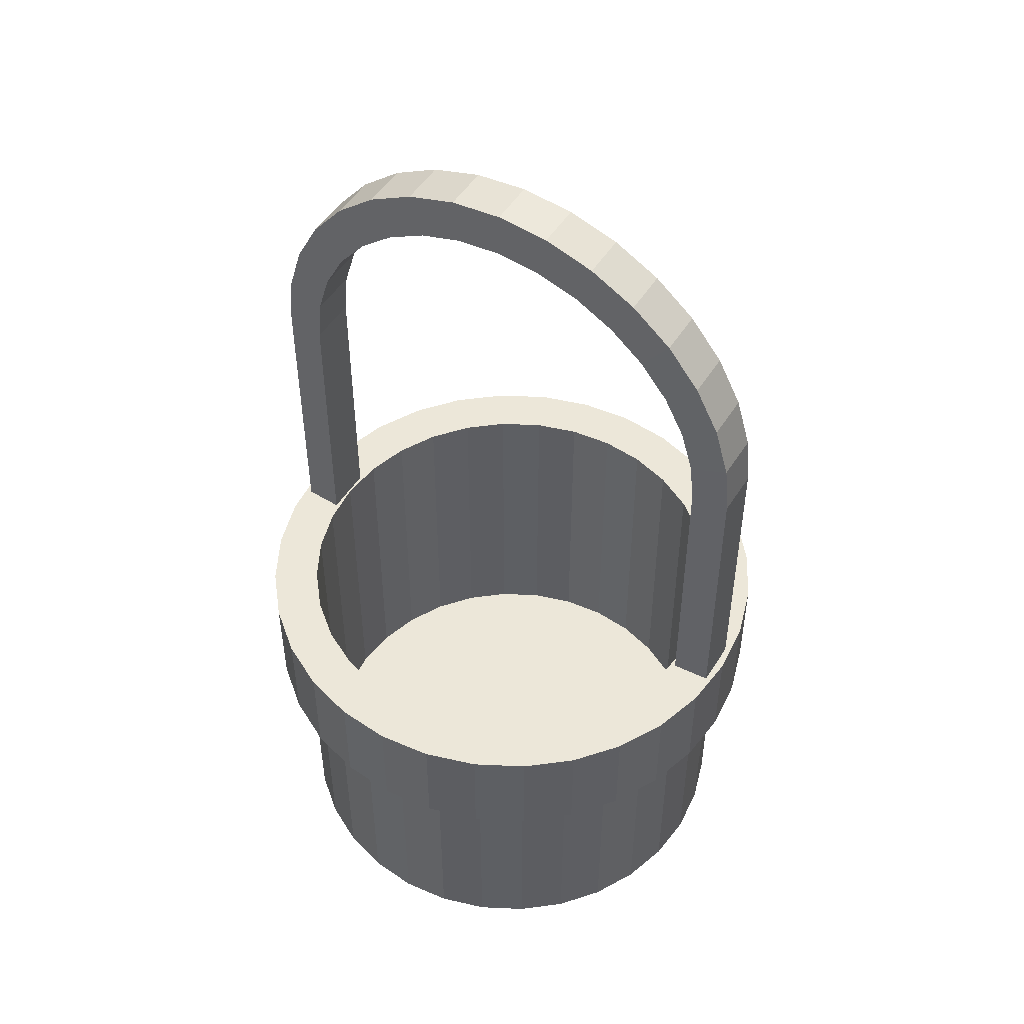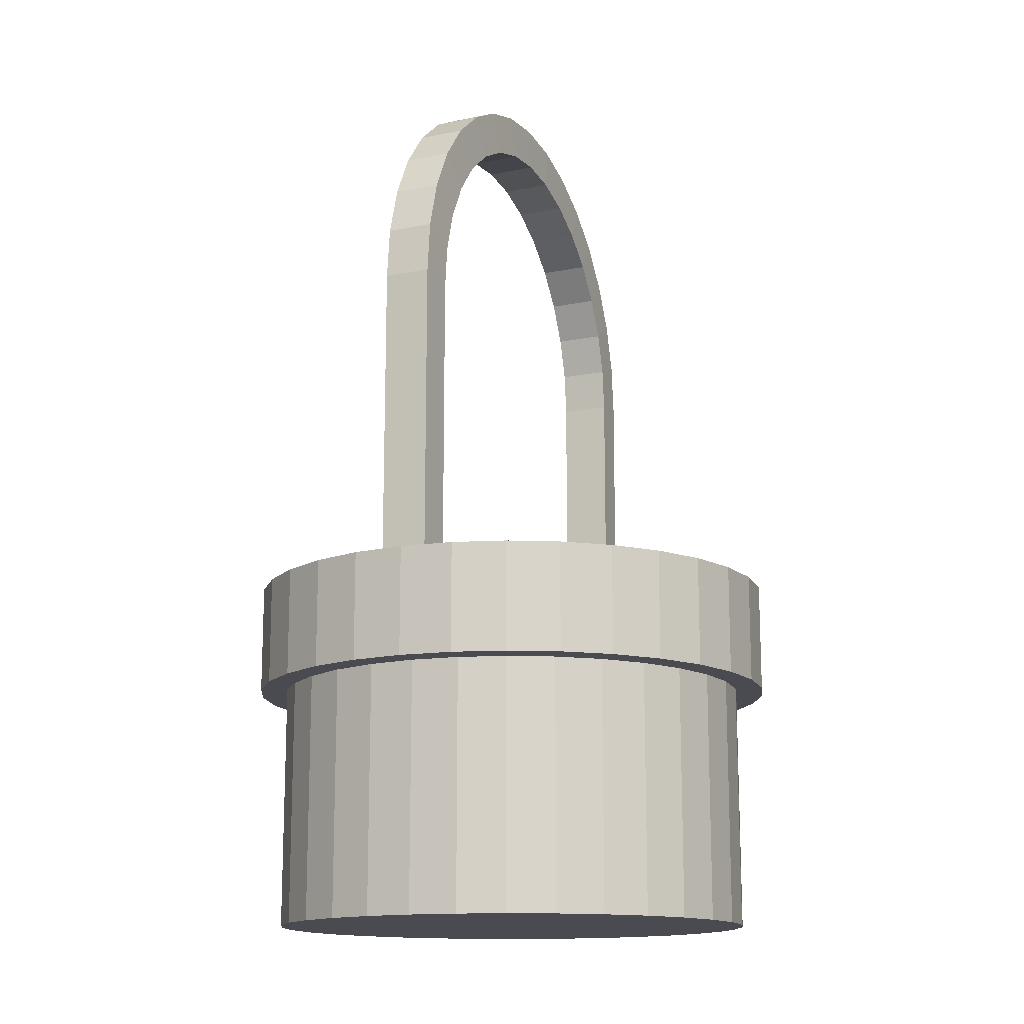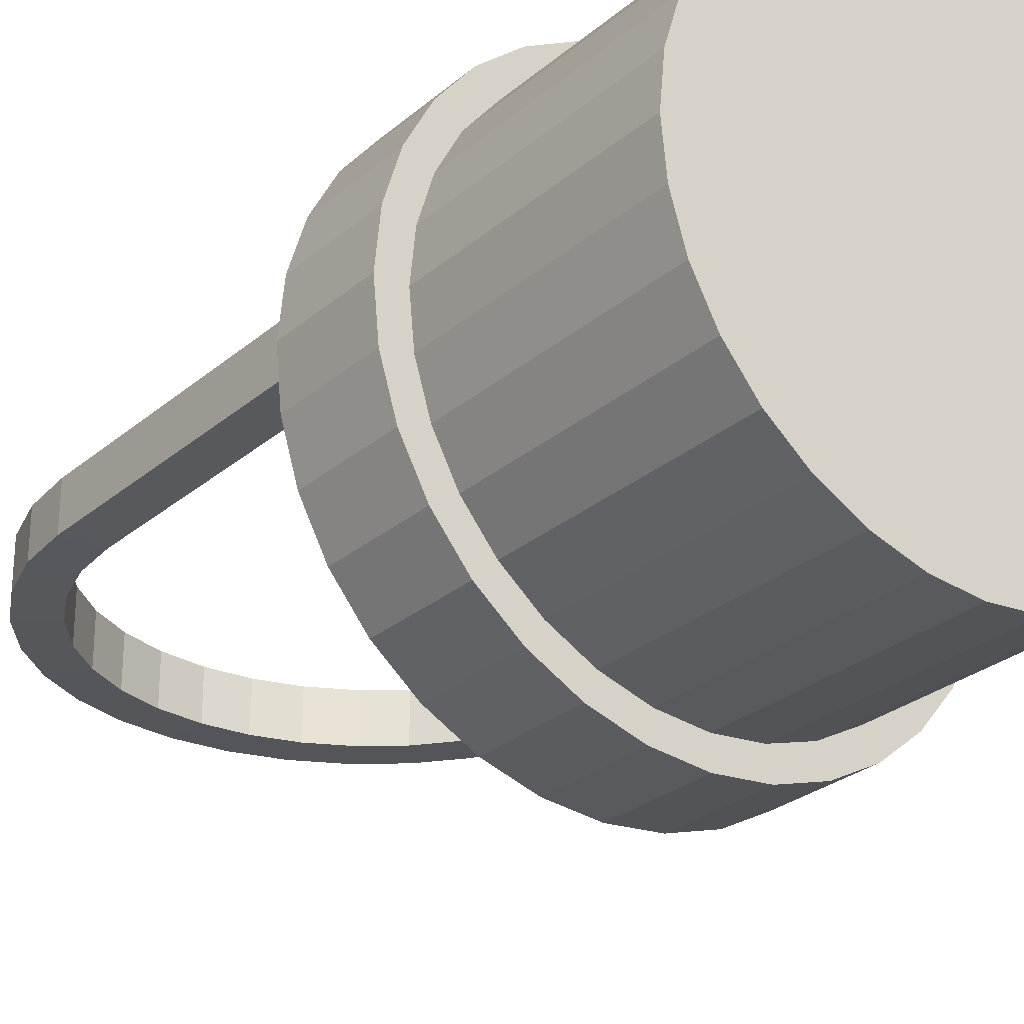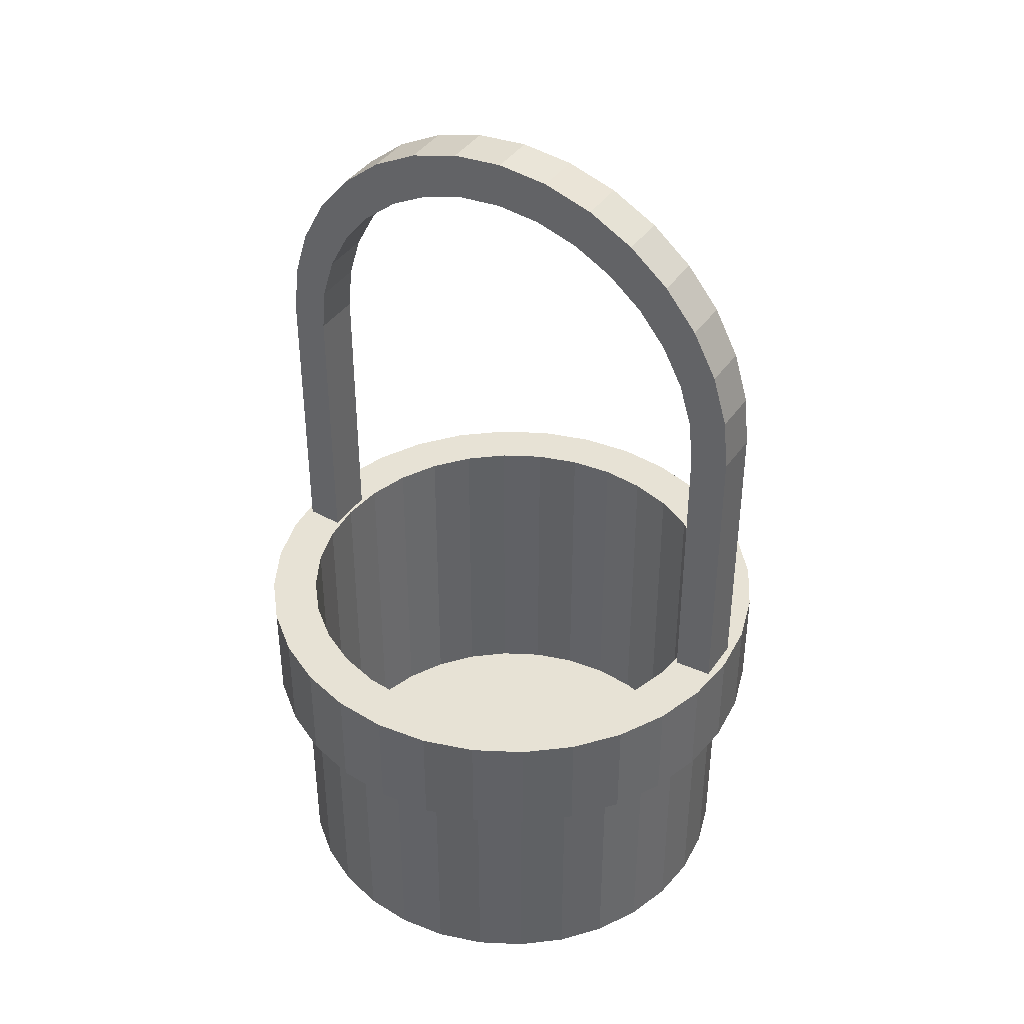
<metadata>
{"format":"obj","ext":"obj","renderer":"f3d","projection":"perspective","resolution":1024,"background":"white","views":[{"elev":49.9,"azim":31.0,"up":"+Z"},{"elev":-14.5,"azim":113.8,"up":"+Z"},{"elev":-27.2,"azim":142.2,"up":"+Y"},{"elev":40.3,"azim":-148.7,"up":"+Z"}]}
</metadata>
<code>
o Cylinder_Cylinder.002
v 1.181 -0.1081 2.896
v 1.158 -0.1081 3.126
v 1.091 -0.1081 3.347
v 0.9823 -0.1081 3.551
v 0.8355 -0.1081 3.73
v 0.6568 -0.1081 3.877
v 0.4528 -0.1081 3.986
v 0.2315 -0.1081 4.053
v 0.001364 -0.1081 4.075
v -0.2288 -0.1081 4.053
v -0.4501 -0.1081 3.986
v -0.6541 -0.1081 3.877
v -0.8328 -0.1081 3.73
v -0.9795 -0.1081 3.551
v -1.089 -0.1081 3.347
v -1.156 -0.1081 3.126
v -1.178 -0.1081 2.896
v 1.013 -0.1172 2.864
v 0.9938 -0.1172 3.061
v 0.9362 -0.1172 3.251
v 0.8427 -0.1172 3.426
v 0.7168 -0.1172 3.58
v 0.5635 -0.1172 3.705
v 0.3886 -0.1172 3.799
v 0.1988 -0.1172 3.856
v 0.001364 -0.1172 3.876
v -0.196 -0.1172 3.856
v -0.3858 -0.1172 3.799
v -0.5608 -0.1172 3.705
v -0.7141 -0.1172 3.58
v -0.8399 -0.1172 3.426
v -0.9335 -0.1172 3.251
v -0.991 -0.1172 3.061
v -1.01 -0.1172 2.864
v -1.01 -0.1172 2.864
v -0.991 -0.1172 3.061
v -0.9335 -0.1172 3.251
v -0.8399 -0.1172 3.426
v -0.7141 -0.1172 3.58
v -0.5608 -0.1172 3.705
v -0.3858 -0.1172 3.799
v -0.196 -0.1172 3.856
v 0.001364 -0.1172 3.876
v 0.1988 -0.1172 3.856
v 0.3886 -0.1172 3.799
v 0.5635 -0.1172 3.705
v 0.7168 -0.1172 3.58
v 0.8427 -0.1172 3.426
v 0.9362 -0.1172 3.251
v 0.9938 -0.1172 3.061
v 1.013 -0.1172 2.864
v 1.013 0.1082 2.864
v 0.9938 0.1082 3.061
v 0.9362 0.1082 3.251
v 0.8427 0.1082 3.426
v 0.7168 0.1082 3.58
v 0.5635 0.1082 3.705
v 0.3886 0.1082 3.799
v 0.1988 0.1082 3.856
v 0.001364 0.1082 3.876
v -0.196 0.1082 3.856
v -0.3858 0.1082 3.799
v -0.5608 0.1082 3.705
v -0.7141 0.1082 3.58
v -0.8399 0.1082 3.426
v -0.9335 0.1082 3.251
v -0.991 0.1082 3.061
v -1.01 0.1082 2.864
v -1.01 0.1082 2.864
v -0.991 0.1082 3.061
v -0.9335 0.1082 3.251
v -0.8399 0.1082 3.426
v -0.7141 0.1082 3.58
v -0.5608 0.1082 3.705
v -0.3858 0.1082 3.799
v -0.196 0.1082 3.856
v 0.001364 0.1082 3.876
v 0.1988 0.1082 3.856
v 0.3886 0.1082 3.799
v 0.5635 0.1082 3.705
v 0.7168 0.1082 3.58
v 0.8427 0.1082 3.426
v 0.9362 0.1082 3.251
v 0.9938 0.1082 3.061
v 1.013 0.1082 2.864
v -1.178 0.09911 2.896
v -1.156 0.09911 3.126
v -1.089 0.09911 3.347
v -0.9795 0.09911 3.551
v -0.8328 0.09911 3.73
v -0.6541 0.09911 3.877
v -0.4501 0.09911 3.986
v -0.2288 0.09911 4.053
v 0.001364 0.09911 4.075
v 0.2315 0.09911 4.053
v 0.4528 0.09911 3.986
v 0.6568 0.09911 3.877
v 0.8355 0.09911 3.73
v 0.9823 0.09911 3.551
v 1.091 0.09911 3.347
v 1.158 0.09911 3.126
v 1.181 0.09911 2.896
v 1.181 0.09911 1.594
v -1.178 0.09911 1.594
v 1.013 0.1082 1.593
v -1.01 0.1082 1.593
v -1.01 0.1082 1.593
v 1.013 0.1082 1.593
v 1.013 -0.1172 1.593
v -1.01 -0.1172 1.593
v -1.01 -0.1172 1.593
v 1.013 -0.1172 1.593
v -1.178 -0.1081 1.594
v 1.181 -0.1081 1.594
f 16 17 35 36
f 15 16 36 37
f 14 15 37 38
f 13 14 38 39
f 12 13 39 40
f 11 12 40 41
f 10 11 41 42
f 9 10 42 43
f 8 9 43 44
f 7 8 44 45
f 6 7 45 46
f 5 6 46 47
f 4 5 47 48
f 3 4 48 49
f 2 3 49 50
f 1 2 50 51
f 36 35 34 33
f 37 36 33 32
f 38 37 32 31
f 39 38 31 30
f 40 39 30 29
f 41 40 29 28
f 42 41 28 27
f 43 42 27 26
f 44 43 26 25
f 45 44 25 24
f 46 45 24 23
f 47 46 23 22
f 48 47 22 21
f 49 48 21 20
f 50 49 20 19
f 51 50 19 18
f 18 19 84 85
f 19 20 83 84
f 20 21 82 83
f 21 22 81 82
f 22 23 80 81
f 23 24 79 80
f 24 25 78 79
f 25 26 77 78
f 26 27 76 77
f 27 28 75 76
f 28 29 74 75
f 29 30 73 74
f 30 31 72 73
f 31 32 71 72
f 32 33 70 71
f 33 34 69 70
f 17 16 87 86
f 16 15 88 87
f 15 14 89 88
f 14 13 90 89
f 13 12 91 90
f 12 11 92 91
f 11 10 93 92
f 10 9 94 93
f 9 8 95 94
f 8 7 96 95
f 7 6 97 96
f 6 5 98 97
f 5 4 99 98
f 4 3 100 99
f 3 2 101 100
f 2 1 102 101
f 68 86 87 67
f 67 87 88 66
f 66 88 89 65
f 65 89 90 64
f 64 90 91 63
f 63 91 92 62
f 62 92 93 61
f 61 93 94 60
f 60 94 95 59
f 59 95 96 58
f 58 96 97 57
f 57 97 98 56
f 56 98 99 55
f 55 99 100 54
f 54 100 101 53
f 53 101 102 52
f 69 68 67 70
f 70 67 66 71
f 71 66 65 72
f 72 65 64 73
f 73 64 63 74
f 74 63 62 75
f 75 62 61 76
f 76 61 60 77
f 77 60 59 78
f 78 59 58 79
f 79 58 57 80
f 80 57 56 81
f 81 56 55 82
f 82 55 54 83
f 83 54 53 84
f 84 53 52 85
f 86 68 107 104
f 17 86 104 113
f 102 1 114 103
f 52 102 103 108
f 68 69 106 107
f 69 34 111 106
f 85 52 108 105
f 18 85 105 112
f 51 18 112 109
f 34 35 110 111
f 1 51 109 114
f 35 17 113 110
f 109 112 105 108
f 111 110 107 106
f 114 109 108 103
f 110 113 104 107
o Cylinder.001
v 0.8599 0.8599 1.111
v 1.011 0.6757 1.111
v 1.124 0.4654 1.111
v 1.193 0.2373 1.111
v 1.216 0 1.111
v 1.193 -0.2373 1.111
v 1.124 -0.4654 1.111
v 1.011 -0.6757 1.111
v 0.8599 -0.8599 1.111
v 0.6757 -1.011 1.111
v 0.4654 -1.124 1.111
v 0.2373 -1.193 1.111
v -0 -1.216 1.111
v -0.2373 -1.193 1.111
v -0.4654 -1.124 1.111
v -0.6757 -1.011 1.111
v -0.8599 -0.8599 1.111
v -1.011 -0.6757 1.111
v -1.124 -0.4654 1.111
v -1.193 -0.2373 1.111
v -1.216 1e-06 1.111
v -1.193 0.2373 1.111
v -1.124 0.4654 1.111
v -1.011 0.6757 1.111
v -0.8599 0.8599 1.111
v -0.6756 1.011 1.111
v -0.4654 1.124 1.111
v -0.2373 1.193 1.111
v 2e-06 1.216 1.111
v 0.2373 1.193 1.111
v 0.4654 1.124 1.111
v 0.6757 1.011 1.111
v 0.8599 0.8599 1.598
v 1.011 0.6756 1.598
v 1.124 0.4654 1.598
v 1.193 0.2373 1.598
v 1.216 -3e-06 1.598
v 1.193 -0.2373 1.598
v 1.124 -0.4654 1.598
v 1.011 -0.6757 1.598
v 0.8599 -0.8599 1.598
v 0.6757 -1.011 1.598
v 0.4654 -1.124 1.598
v 0.2373 -1.193 1.598
v 1e-06 -1.216 1.598
v -0.2373 -1.193 1.598
v -0.4654 -1.124 1.598
v -0.6756 -1.011 1.598
v -0.8599 -0.8599 1.598
v -1.011 -0.6757 1.598
v -1.124 -0.4654 1.598
v -1.193 -0.2373 1.598
v -1.216 -5e-06 1.598
v -1.193 0.2373 1.598
v -1.124 0.4654 1.598
v -1.011 0.6756 1.598
v -0.8599 0.8599 1.598
v -0.6757 1.011 1.598
v -0.4654 1.124 1.598
v -0.2373 1.193 1.598
v -9e-06 1.216 1.598
v 0.2372 1.193 1.598
v 0.4654 1.124 1.598
v 0.6756 1.011 1.598
v 0.5574 0.8343 1.598
v 0.384 0.927 1.598
v 0.1957 0.9841 1.598
v -8e-06 1.003 1.598
v -0.1958 0.9841 1.598
v -0.384 0.927 1.598
v -0.5574 0.8343 1.598
v -0.7095 0.7095 1.598
v -0.8343 0.5574 1.598
v -0.927 0.384 1.598
v -0.9841 0.1957 1.598
v -1.003 -4e-06 1.598
v -0.9841 -0.1958 1.598
v -0.927 -0.384 1.598
v -0.8343 -0.5574 1.598
v -0.7095 -0.7095 1.598
v -0.5574 -0.8343 1.598
v -0.384 -0.927 1.598
v -0.1957 -0.9841 1.598
v 1e-06 -1.003 1.598
v 0.1957 -0.9841 1.598
v 0.384 -0.927 1.598
v 0.5574 -0.8343 1.598
v 0.7095 -0.7095 1.598
v 0.8343 -0.5574 1.598
v 0.927 -0.384 1.598
v 0.9841 -0.1957 1.598
v 1.003 -3e-06 1.598
v 0.9841 0.1957 1.598
v 0.927 0.384 1.598
v 0.8343 0.5574 1.598
v 0.7095 0.7095 1.598
v 0.7095 0.7095 0.08409
v 0.8343 0.5574 0.08409
v 0.927 0.384 0.08409
v 0.9841 0.1957 0.08409
v 1.003 -3e-06 0.08409
v 0.9841 -0.1957 0.08409
v 0.927 -0.384 0.08409
v 0.8343 -0.5574 0.08409
v 0.7095 -0.7095 0.08409
v 0.5574 -0.8343 0.08409
v 0.384 -0.927 0.08409
v 0.1957 -0.9841 0.08409
v 1e-06 -1.003 0.08409
v -0.1957 -0.9841 0.08409
v -0.384 -0.927 0.08409
v -0.5574 -0.8343 0.08409
v -0.7095 -0.7095 0.08409
v -0.8343 -0.5574 0.08409
v -0.927 -0.384 0.08409
v -0.9841 -0.1958 0.08409
v -1.003 -4e-06 0.08409
v -0.9841 0.1957 0.08409
v -0.927 0.384 0.08409
v -0.8343 0.5574 0.08409
v -0.7095 0.7095 0.08409
v -0.5574 0.8343 0.08409
v -0.384 0.927 0.08409
v -0.1958 0.9841 0.08409
v -8e-06 1.003 0.08409
v 0.1957 0.9841 0.08409
v 0.384 0.927 0.08409
v 0.5574 0.8343 0.08409
v -0 -0 0.08409
v 0.6062 0.9073 1.111
v 0.4176 1.008 1.111
v 0.2129 1.07 1.111
v 2e-06 1.091 1.111
v -0.2129 1.07 1.111
v -0.4176 1.008 1.111
v -0.6062 0.9073 1.111
v -0.7716 0.7716 1.111
v -0.9073 0.6062 1.111
v -1.008 0.4176 1.111
v -1.07 0.2129 1.111
v -1.091 1e-06 1.111
v -1.07 -0.2129 1.111
v -1.008 -0.4176 1.111
v -0.9073 -0.6062 1.111
v -0.7716 -0.7716 1.111
v -0.6062 -0.9073 1.111
v -0.4176 -1.008 1.111
v -0.2129 -1.07 1.111
v -0 -1.091 1.111
v 0.2129 -1.07 1.111
v 0.4176 -1.008 1.111
v 0.6062 -0.9073 1.111
v 0.7716 -0.7716 1.111
v 0.9073 -0.6062 1.111
v 1.008 -0.4176 1.111
v 1.07 -0.2129 1.111
v 1.091 0 1.111
v 1.07 0.2129 1.111
v 1.008 0.4176 1.111
v 0.9073 0.6062 1.111
v 0.7716 0.7716 1.111
v 0.7716 0.7716 0.006372
v 0.9073 0.6062 0.006372
v 1.008 0.4176 0.006372
v 1.07 0.2129 0.006372
v 1.091 0 0.006372
v 1.07 -0.2129 0.006372
v 1.008 -0.4176 0.006372
v 0.9073 -0.6062 0.006372
v 0.7716 -0.7716 0.006372
v 0.6062 -0.9073 0.006372
v 0.4176 -1.008 0.006372
v 0.2129 -1.07 0.006372
v -0 -1.091 0.006372
v -0.2129 -1.07 0.006372
v -0.4176 -1.008 0.006372
v -0.6062 -0.9073 0.006372
v -0.7716 -0.7716 0.006372
v -0.9073 -0.6062 0.006372
v -1.008 -0.4176 0.006372
v -1.07 -0.2129 0.006372
v -1.091 1e-06 0.006372
v -1.07 0.2129 0.006372
v -1.008 0.4176 0.006372
v -0.9073 0.6062 0.006372
v -0.7716 0.7716 0.006372
v -0.6062 0.9073 0.006372
v -0.4176 1.008 0.006372
v -0.2129 1.07 0.006372
v 2e-06 1.091 0.006372
v 0.2129 1.07 0.006372
v 0.4176 1.008 0.006372
v 0.6062 0.9073 0.006372
v 0 0 0.006372
f 115 147 148 116
f 116 148 149 117
f 117 149 150 118
f 118 150 151 119
f 119 151 152 120
f 120 152 153 121
f 121 153 154 122
f 122 154 155 123
f 123 155 156 124
f 124 156 157 125
f 125 157 158 126
f 126 158 159 127
f 127 159 160 128
f 128 160 161 129
f 129 161 162 130
f 130 162 163 131
f 131 163 164 132
f 132 164 165 133
f 133 165 166 134
f 134 166 167 135
f 135 167 168 136
f 136 168 169 137
f 137 169 170 138
f 138 170 171 139
f 139 171 172 140
f 140 172 173 141
f 141 173 174 142
f 142 174 175 143
f 143 175 176 144
f 144 176 177 145
f 145 177 178 146
f 147 115 146 178
f 147 178 179 210
f 178 177 180 179
f 177 176 181 180
f 176 175 182 181
f 175 174 183 182
f 174 173 184 183
f 173 172 185 184
f 172 171 186 185
f 171 170 187 186
f 170 169 188 187
f 169 168 189 188
f 168 167 190 189
f 167 166 191 190
f 166 165 192 191
f 165 164 193 192
f 164 163 194 193
f 163 162 195 194
f 162 161 196 195
f 161 160 197 196
f 160 159 198 197
f 159 158 199 198
f 158 157 200 199
f 157 156 201 200
f 156 155 202 201
f 155 154 203 202
f 154 153 204 203
f 153 152 205 204
f 152 151 206 205
f 151 150 207 206
f 150 149 208 207
f 149 148 209 208
f 148 147 210 209
f 209 210 211 212
f 208 209 212 213
f 207 208 213 214
f 206 207 214 215
f 205 206 215 216
f 204 205 216 217
f 203 204 217 218
f 202 203 218 219
f 201 202 219 220
f 200 201 220 221
f 199 200 221 222
f 198 199 222 223
f 197 198 223 224
f 196 197 224 225
f 195 196 225 226
f 194 195 226 227
f 193 194 227 228
f 192 193 228 229
f 191 192 229 230
f 190 191 230 231
f 189 190 231 232
f 188 189 232 233
f 187 188 233 234
f 186 187 234 235
f 185 186 235 236
f 184 185 236 237
f 183 184 237 238
f 182 183 238 239
f 181 182 239 240
f 180 181 240 241
f 179 180 241 242
f 210 179 242 211
f 243 212 211
f 243 213 212
f 243 214 213
f 243 215 214
f 243 216 215
f 243 217 216
f 243 218 217
f 243 219 218
f 243 220 219
f 243 221 220
f 243 222 221
f 243 223 222
f 243 224 223
f 243 225 224
f 243 226 225
f 243 227 226
f 243 228 227
f 243 229 228
f 243 230 229
f 243 231 230
f 243 232 231
f 243 233 232
f 243 234 233
f 243 235 234
f 243 236 235
f 243 237 236
f 243 238 237
f 243 239 238
f 243 240 239
f 243 241 240
f 243 242 241
f 243 211 242
f 146 115 275 244
f 145 146 244 245
f 144 145 245 246
f 143 144 246 247
f 142 143 247 248
f 141 142 248 249
f 140 141 249 250
f 139 140 250 251
f 138 139 251 252
f 137 138 252 253
f 136 137 253 254
f 135 136 254 255
f 134 135 255 256
f 133 134 256 257
f 132 133 257 258
f 131 132 258 259
f 130 131 259 260
f 129 130 260 261
f 128 129 261 262
f 127 128 262 263
f 126 127 263 264
f 125 126 264 265
f 124 125 265 266
f 123 124 266 267
f 122 123 267 268
f 121 122 268 269
f 120 121 269 270
f 119 120 270 271
f 118 119 271 272
f 117 118 272 273
f 116 117 273 274
f 115 116 274 275
f 275 274 277 276
f 274 273 278 277
f 273 272 279 278
f 272 271 280 279
f 271 270 281 280
f 270 269 282 281
f 269 268 283 282
f 268 267 284 283
f 267 266 285 284
f 266 265 286 285
f 265 264 287 286
f 264 263 288 287
f 263 262 289 288
f 262 261 290 289
f 261 260 291 290
f 260 259 292 291
f 259 258 293 292
f 258 257 294 293
f 257 256 295 294
f 256 255 296 295
f 255 254 297 296
f 254 253 298 297
f 253 252 299 298
f 252 251 300 299
f 251 250 301 300
f 250 249 302 301
f 249 248 303 302
f 248 247 304 303
f 247 246 305 304
f 246 245 306 305
f 245 244 307 306
f 244 275 276 307
f 308 276 277
f 308 277 278
f 308 278 279
f 308 279 280
f 308 280 281
f 308 281 282
f 308 282 283
f 308 283 284
f 308 284 285
f 308 285 286
f 308 286 287
f 308 287 288
f 308 288 289
f 308 289 290
f 308 290 291
f 308 291 292
f 308 292 293
f 308 293 294
f 308 294 295
f 308 295 296
f 308 296 297
f 308 297 298
f 308 298 299
f 308 299 300
f 308 300 301
f 308 301 302
f 308 302 303
f 308 303 304
f 308 304 305
f 308 305 306
f 308 306 307
f 307 276 308

</code>
